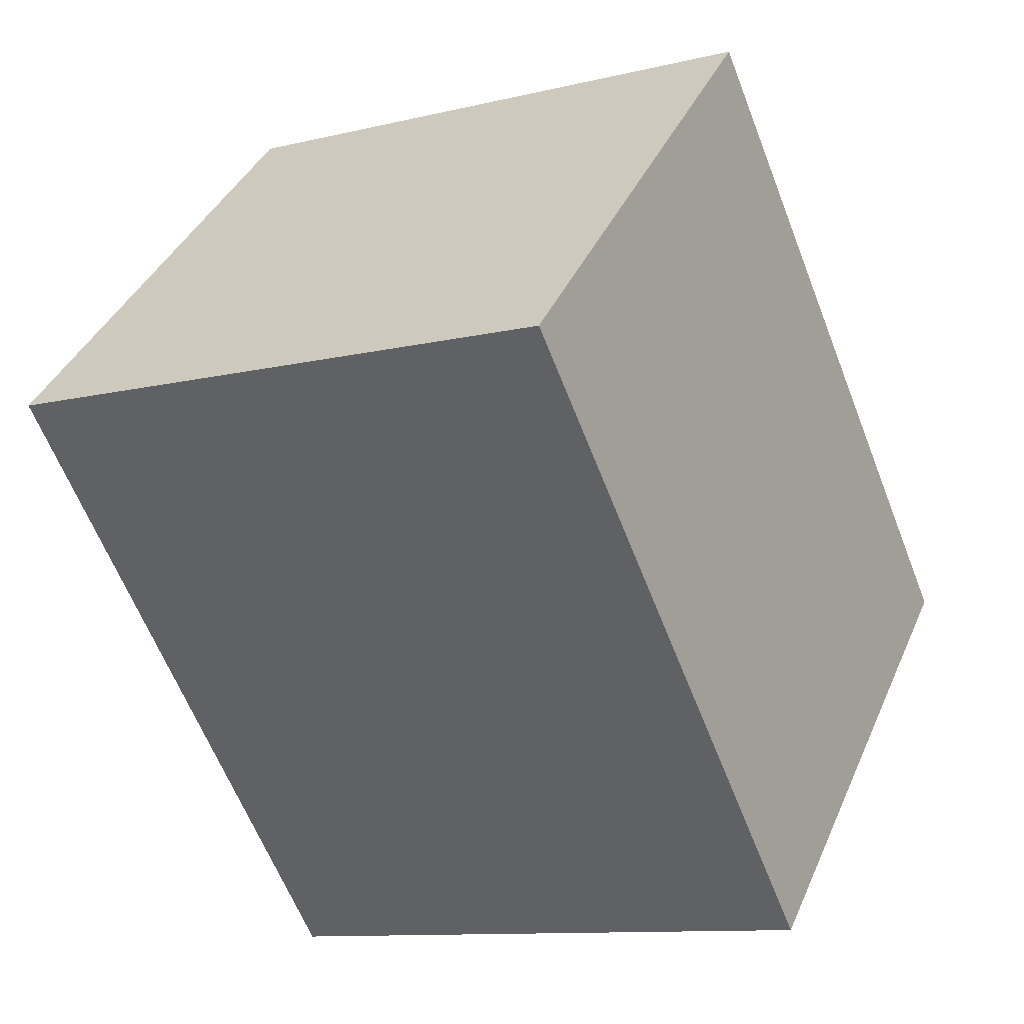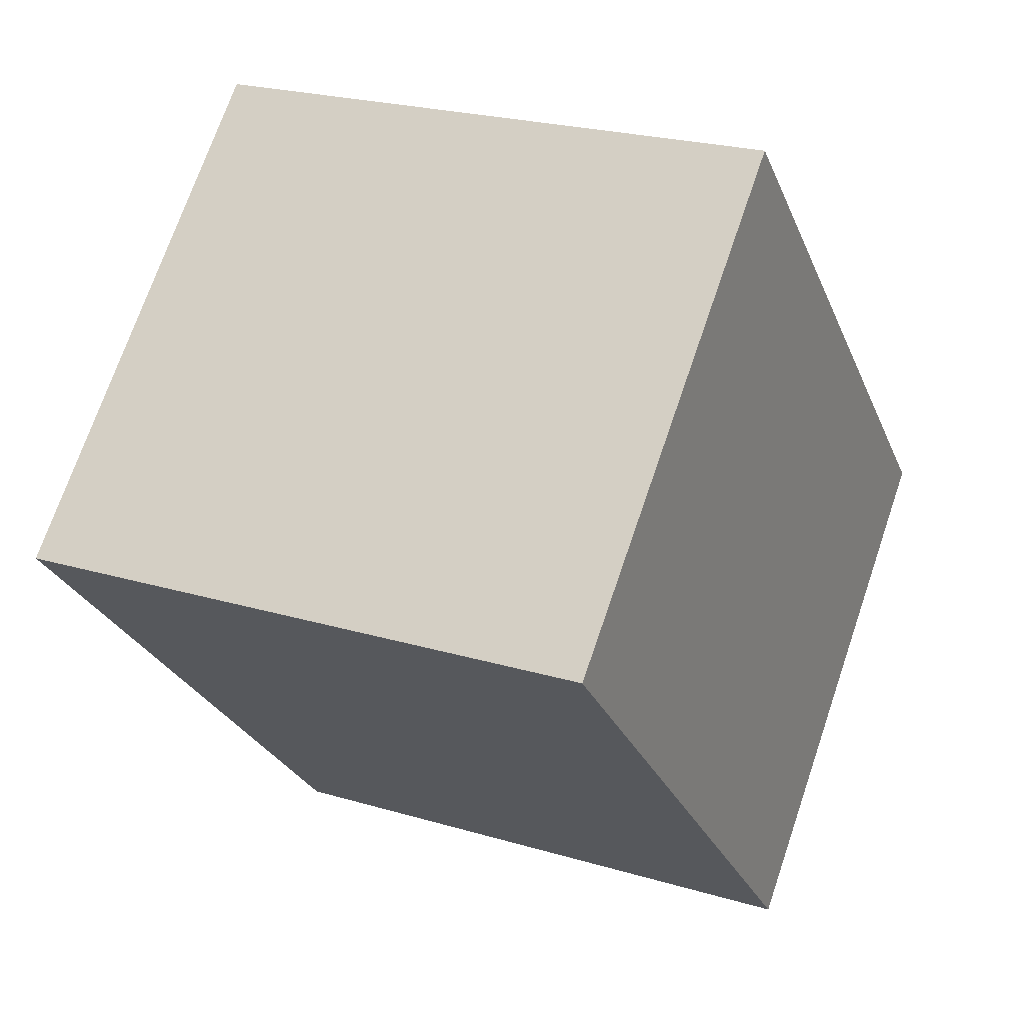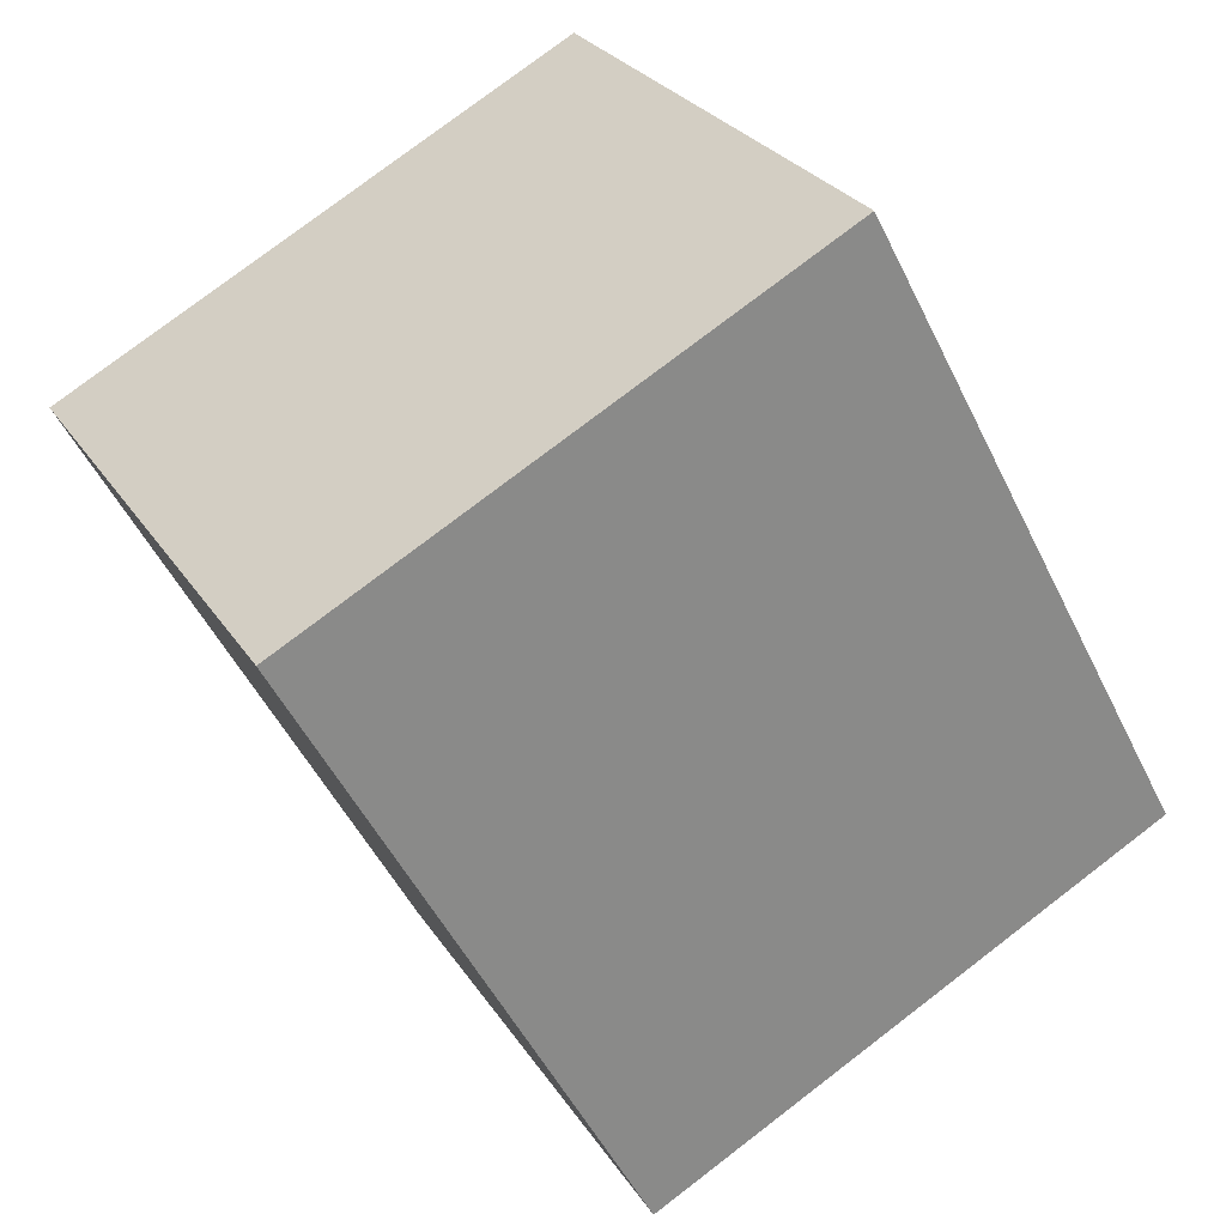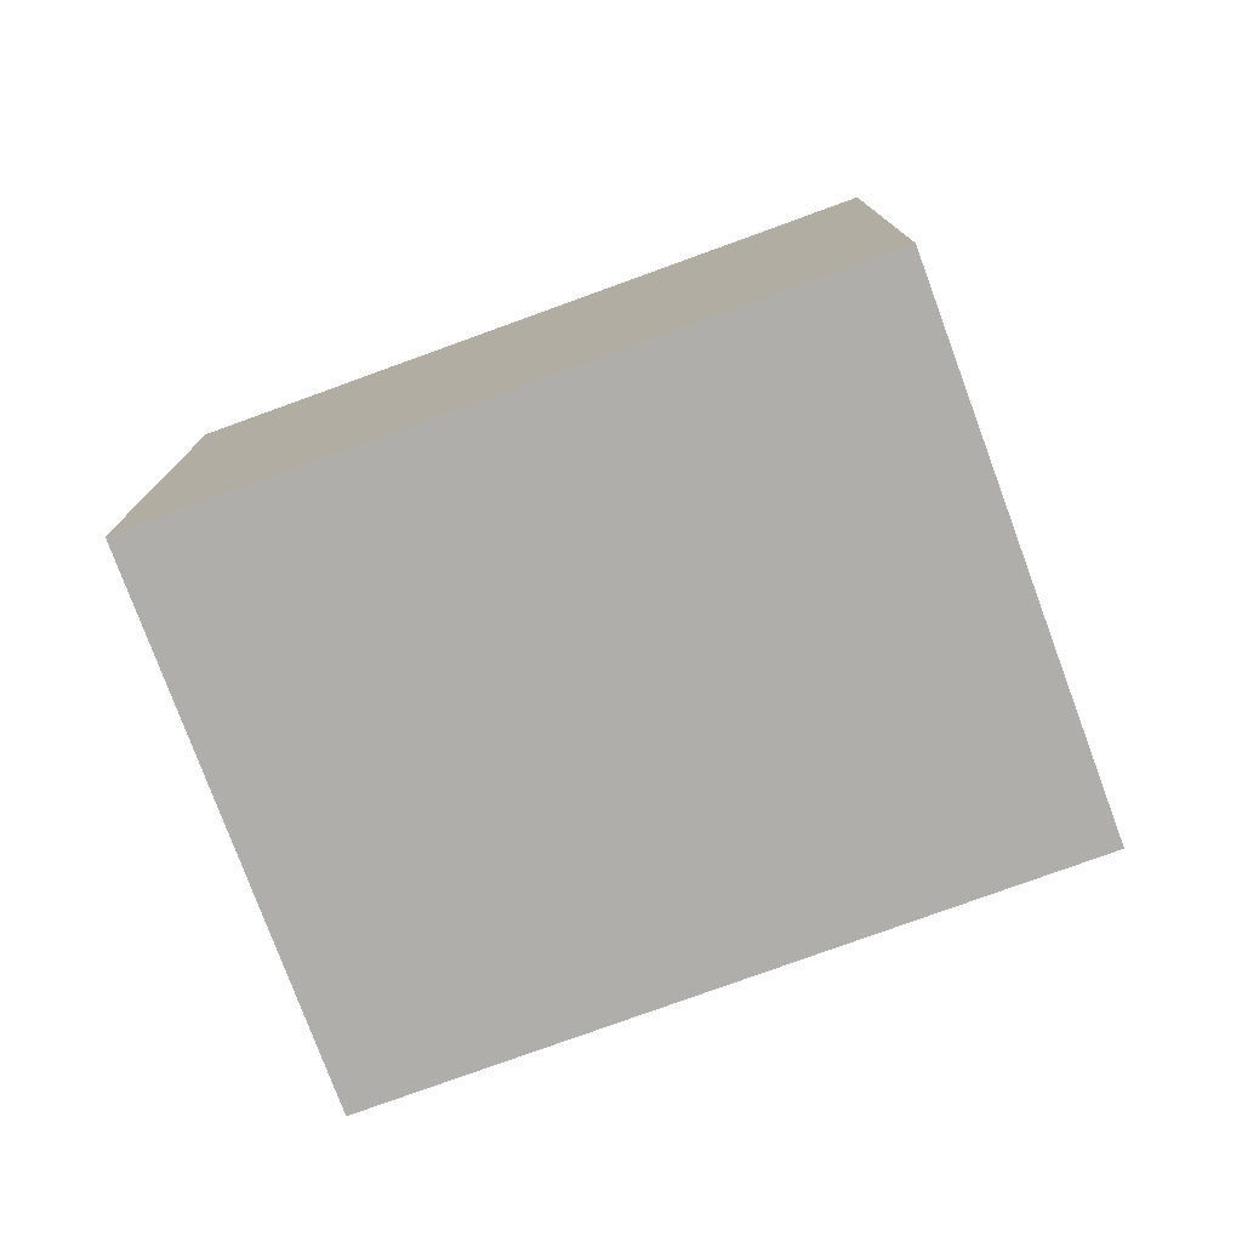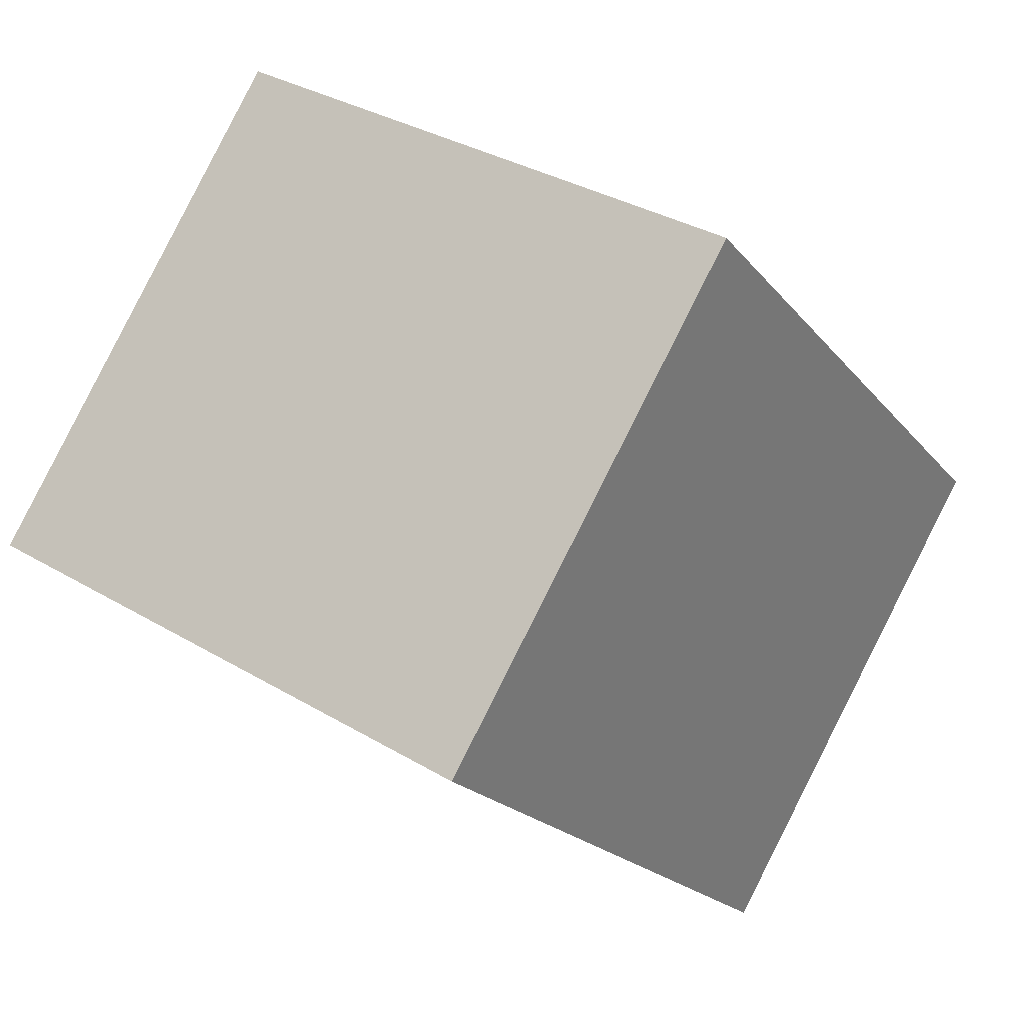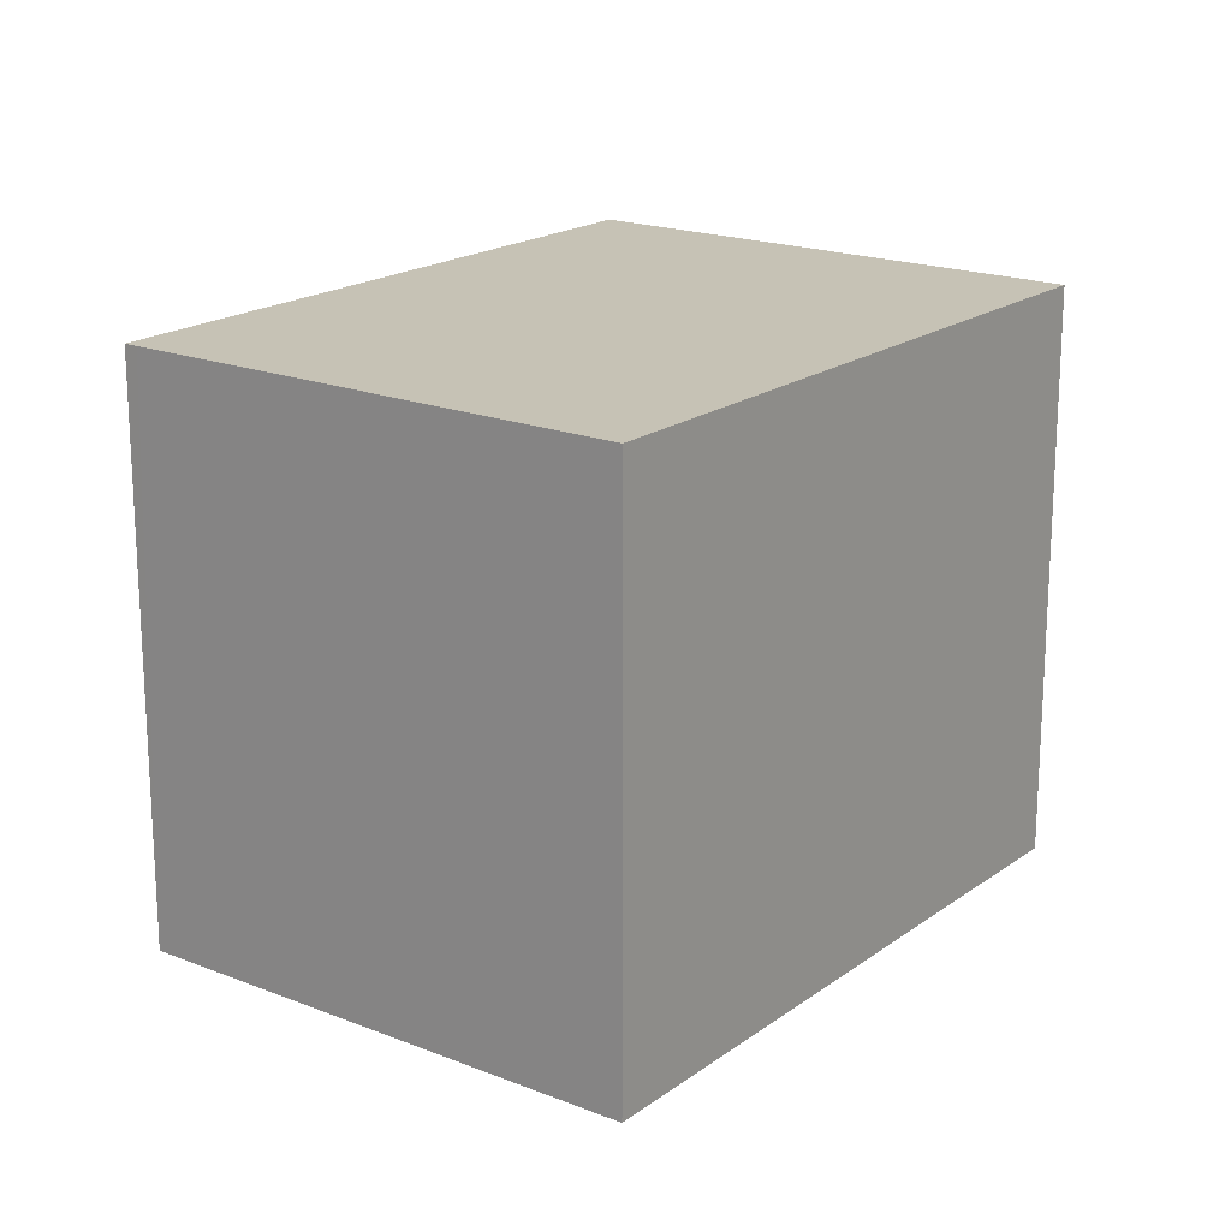
<metadata>
{"format":"obj","ext":"obj","renderer":"f3d","projection":"perspective","resolution":1024,"background":"white","views":[{"elev":-10.9,"azim":-59.0,"up":"+Z"},{"elev":23.2,"azim":-63.1,"up":"+Z"},{"elev":77.9,"azim":52.6,"up":"+Z"},{"elev":-77.9,"azim":-114.3,"up":"+Y"},{"elev":33.5,"azim":-50.7,"up":"+Z"},{"elev":18.9,"azim":172.4,"up":"+Y"}]}
</metadata>
<code>
v  2.358 7.999 2.319
v  6.709 7.999 -6.888
v  0 7.999 4.898e-16
v  5.312 7.999 5.223
v  12.03 7.999 -1.672
v  6.772 7.999 -6.953
v  10.89 7.999 -2.884
v  11.93 7.999 -1.858
v  12.07 7.999 -1.716
v  12.07 1.051e-16 -1.716
v  6.772 4.257e-16 -6.953
v  10.89 1.766e-16 -2.884
v  11.93 1.138e-16 -1.858
v  0 0 0
v  6.709 4.218e-16 -6.888
v  5.312 -3.198e-16 5.223
v  2.358 -1.42e-16 2.319
v  12.03 1.024e-16 -1.672
g defaultobject
f 1 2 3
f 2 1 4
f 2 4 5
f 2 5 6
f 6 5 7
f 7 5 8
f 8 5 9
f 10 8 9
f 8 10 7
f 7 10 6
f 6 10 11
f 11 10 12
f 12 10 13
f 11 2 6
f 2 11 3
f 3 11 14
f 14 11 15
f 14 1 3
f 1 14 4
f 4 14 16
f 16 14 17
f 5 10 9
f 10 5 4
f 10 4 18
f 18 4 16
f 15 17 14
f 17 15 11
f 17 11 12
f 17 12 16
f 16 12 13
f 16 13 18
f 18 13 10

</code>
